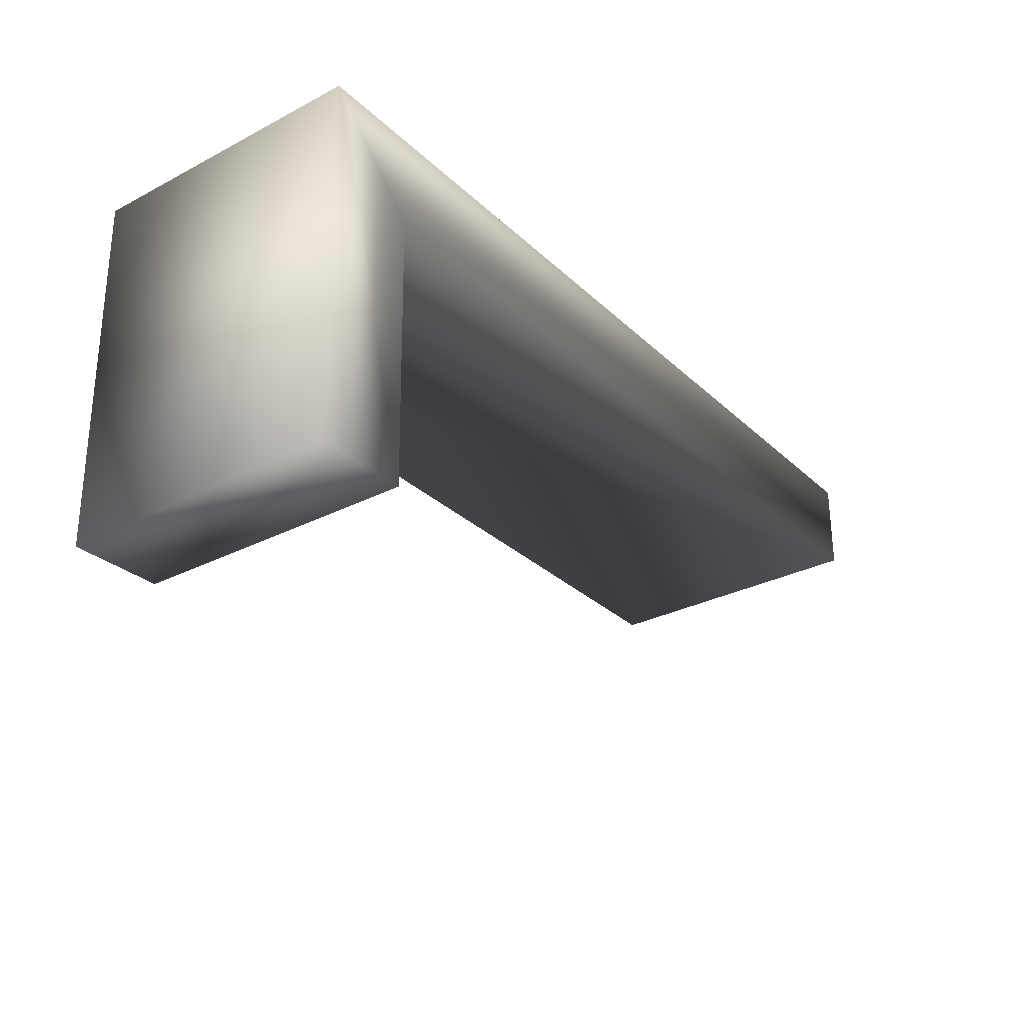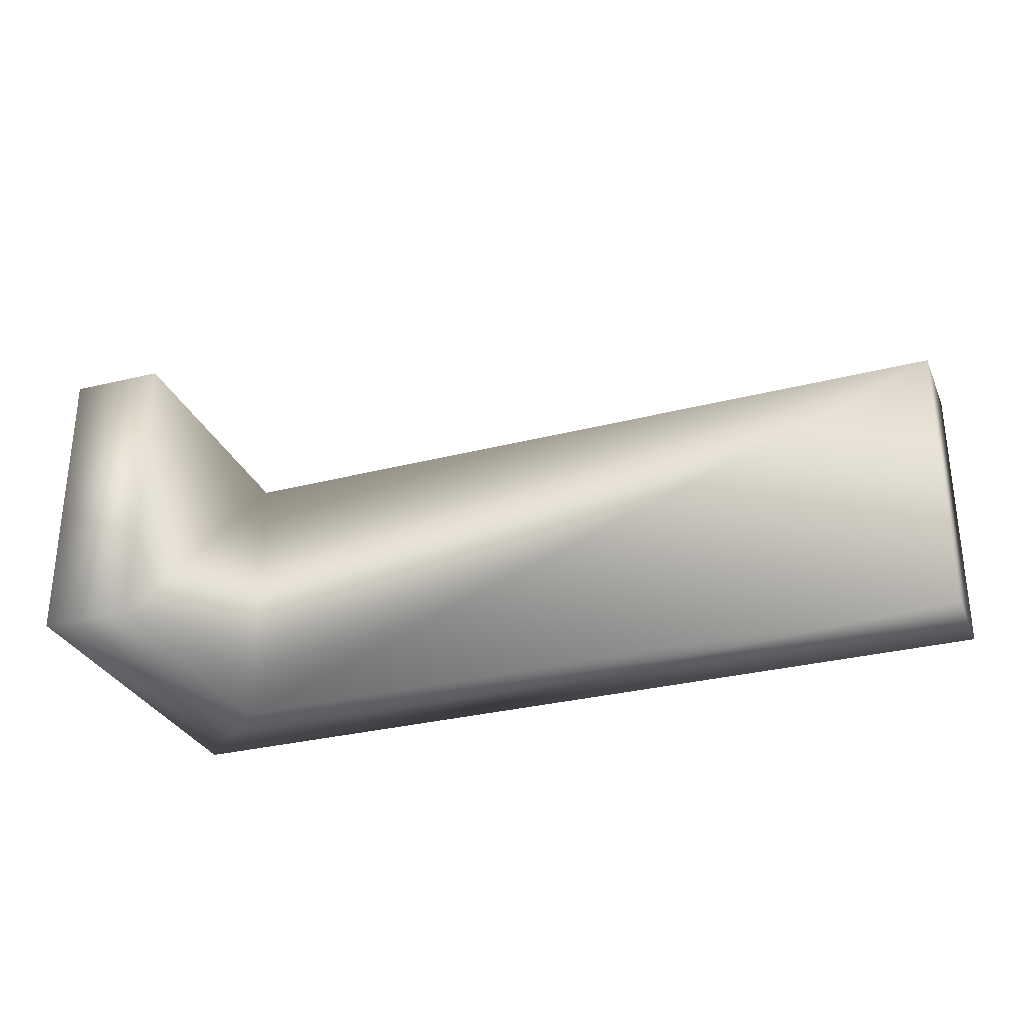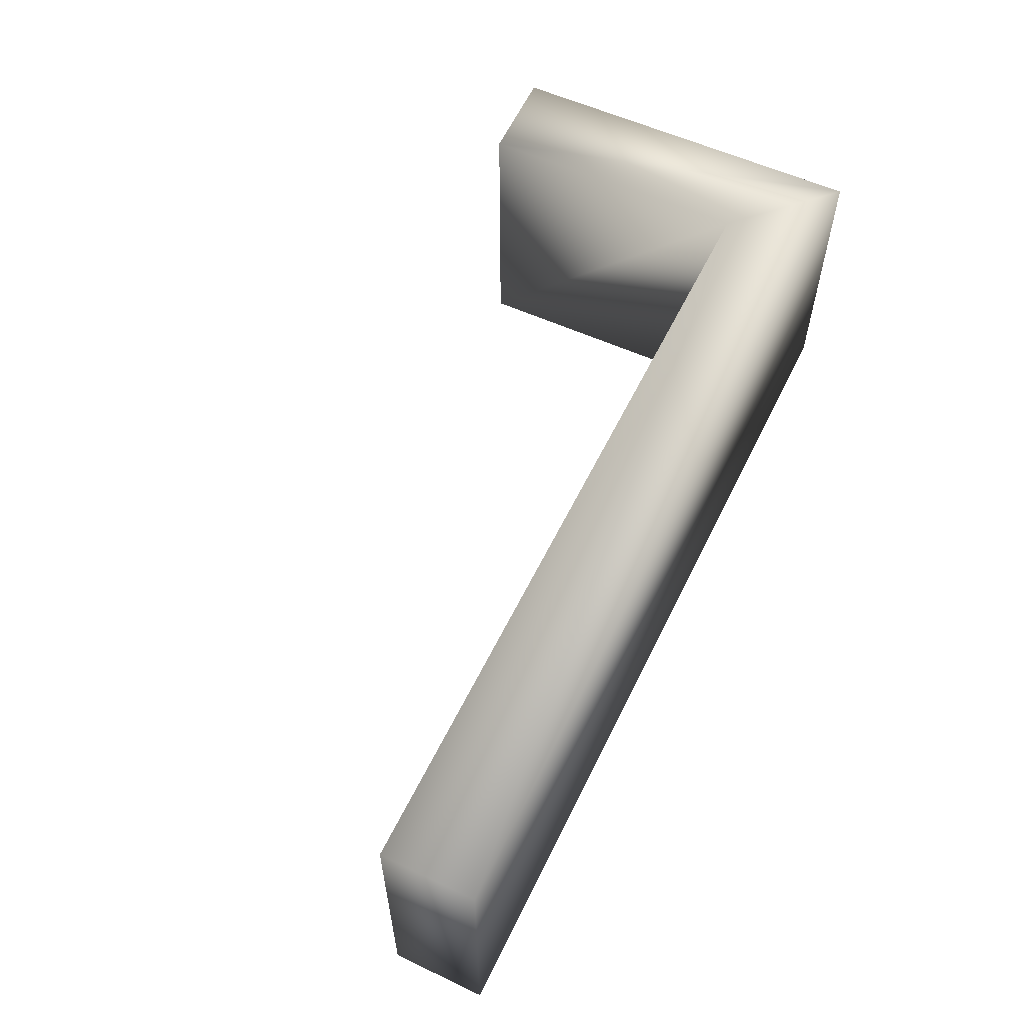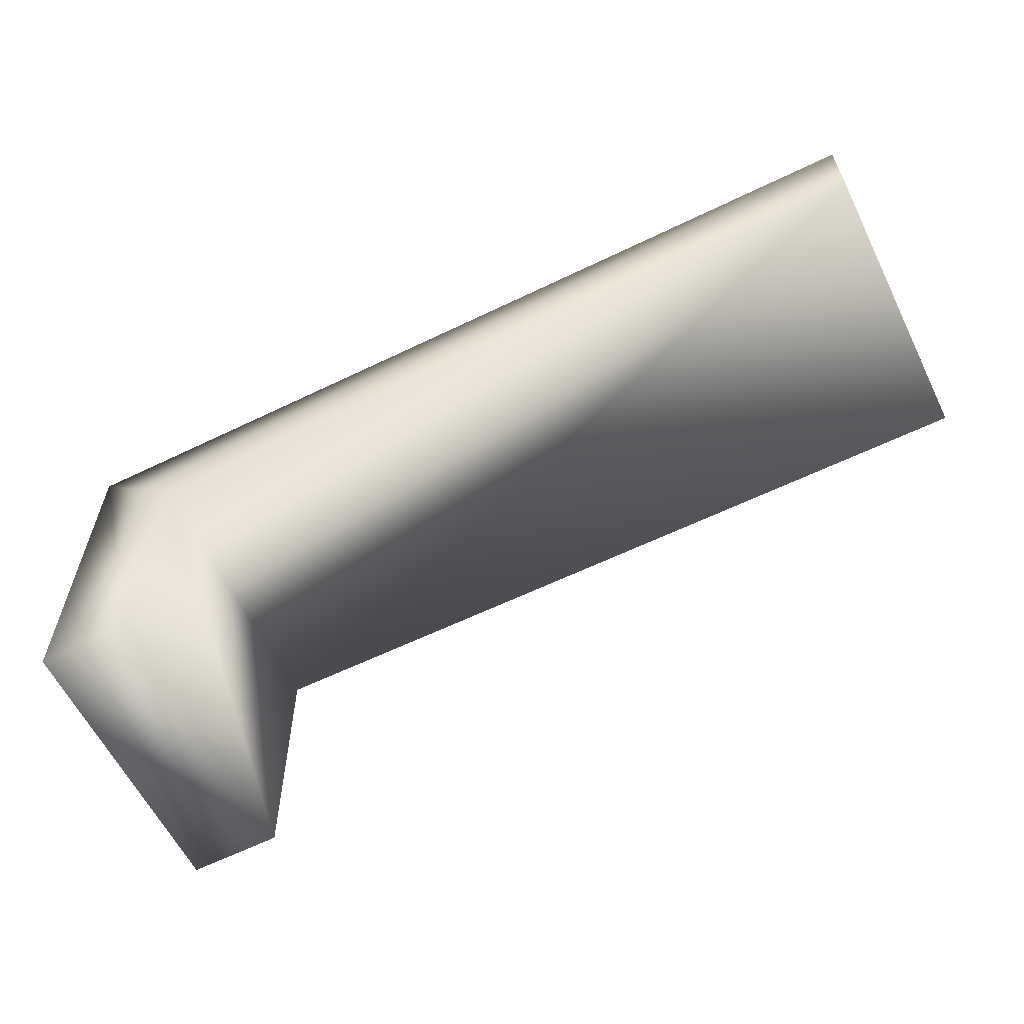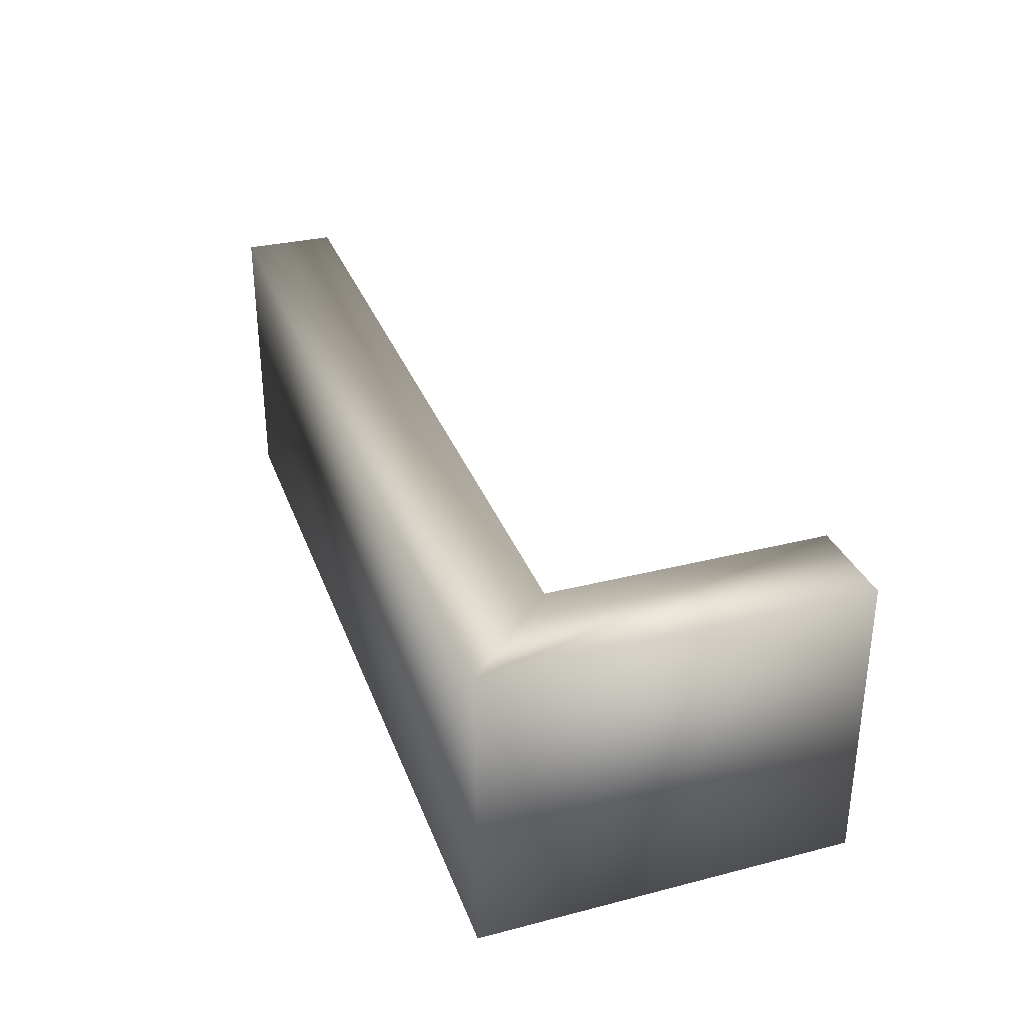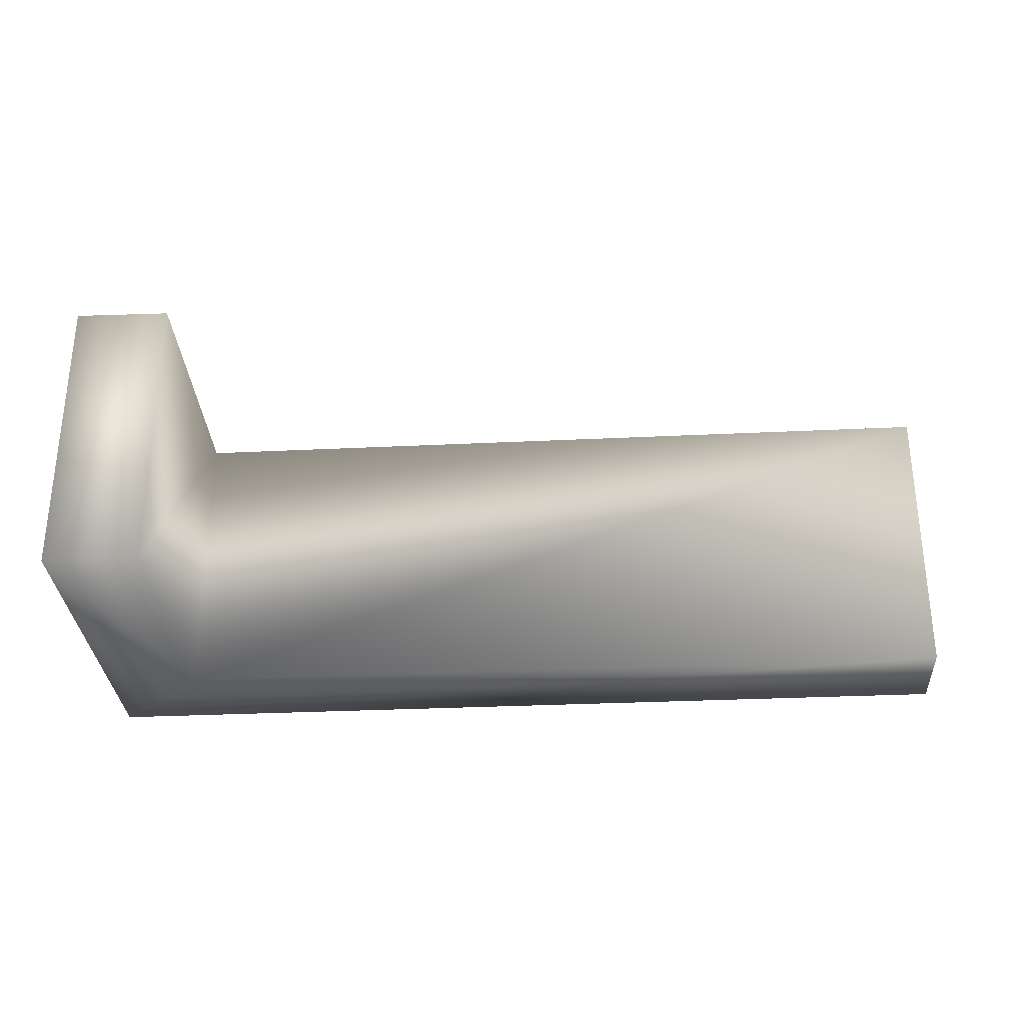
<metadata>
{"format":"obj","ext":"obj","renderer":"f3d","projection":"perspective","resolution":1024,"background":"white","views":[{"elev":-29.6,"azim":127.2,"up":"+Z"},{"elev":-29.8,"azim":-159.6,"up":"+Y"},{"elev":59.1,"azim":-64.3,"up":"+Y"},{"elev":-61.1,"azim":-153.6,"up":"+Z"},{"elev":32.3,"azim":71.2,"up":"+Y"},{"elev":-30.3,"azim":-176.3,"up":"+Y"}]}
</metadata>
<code>
v 71.81 13.46 26.78
v 71.55 13.46 10.06
v 67.3 13.46 10.13
v 67.5 13.46 22.51
v 71.81 0.2709 26.78
v 71.55 0.2709 10.06
v 67.5 0.2709 22.51
v 67.3 0.2709 10.13
v 31.31 13.46 26.54
v 31.33 13.46 22.3
v 31.31 0.2709 26.54
v 31.33 0.2709 22.3
f 1 2 3
f 1 3 4
f 5 6 2
f 5 2 1
f 7 8 6
f 7 6 5
f 4 3 8
f 4 8 7
f 9 1 4
f 9 4 10
f 11 5 1
f 11 1 9
f 12 7 5
f 12 5 11
f 10 4 7
f 10 7 12
f 6 8 3
f 6 3 2
f 11 9 10
f 12 11 10

</code>
